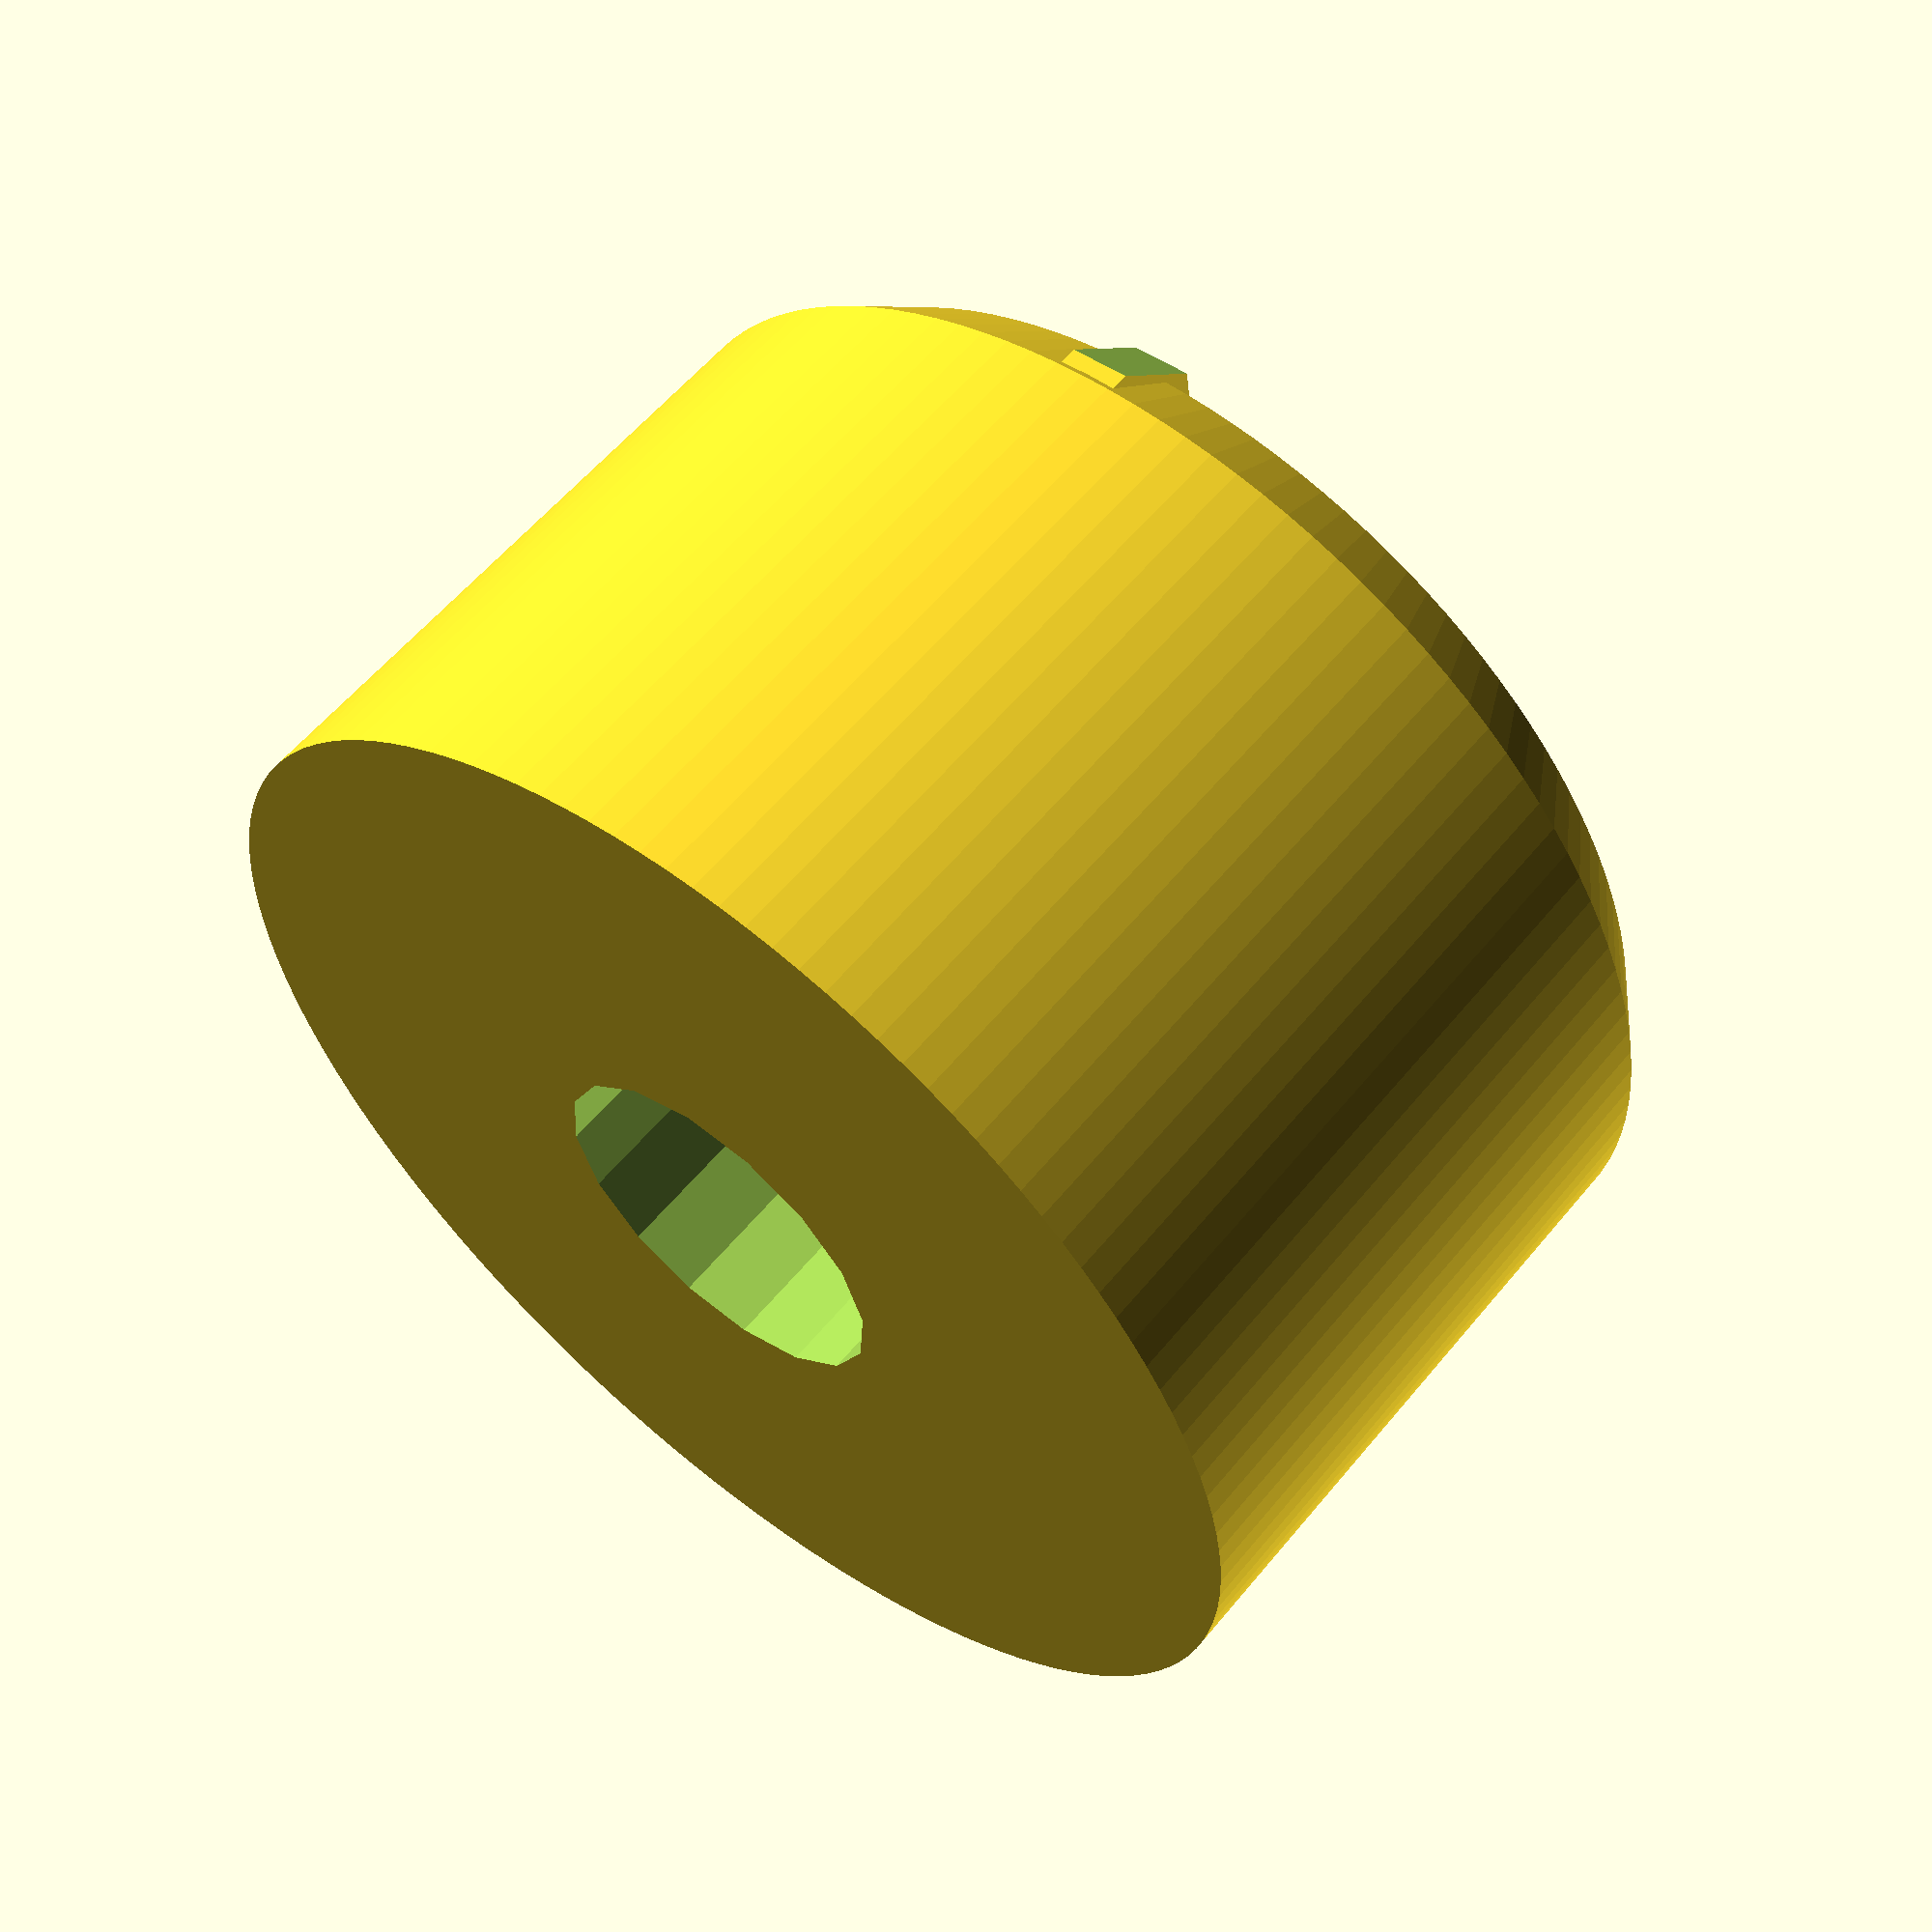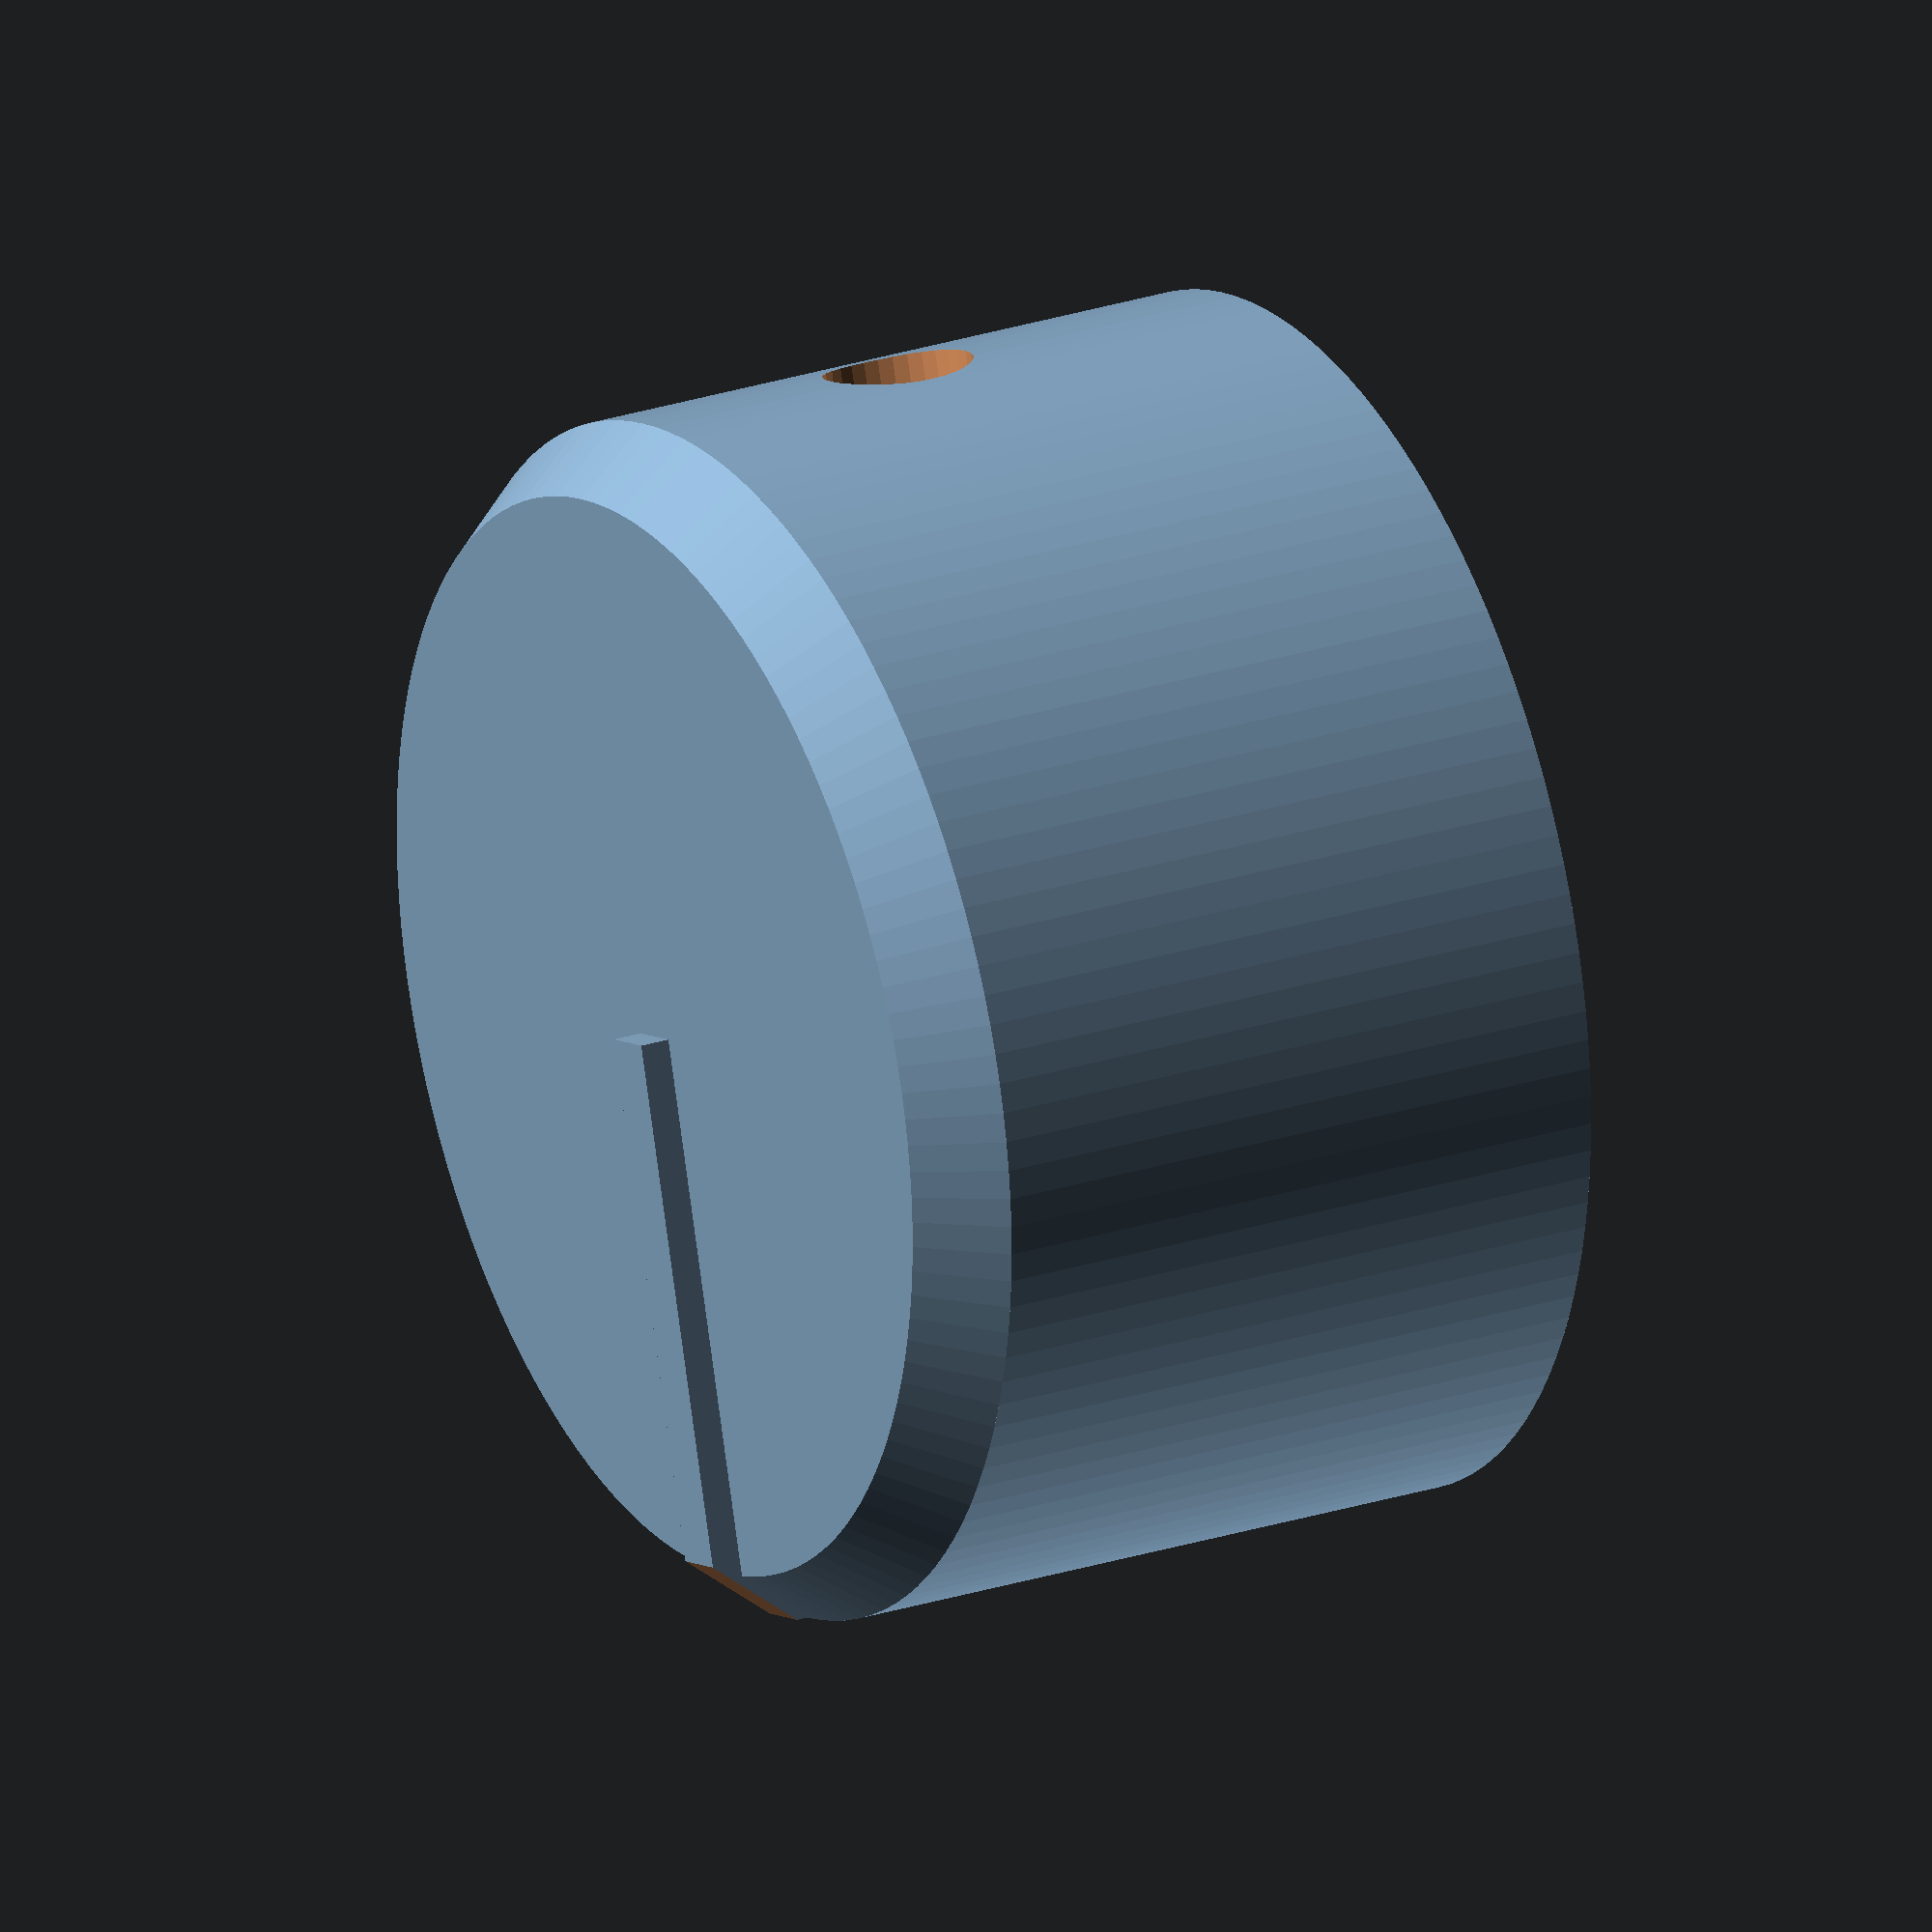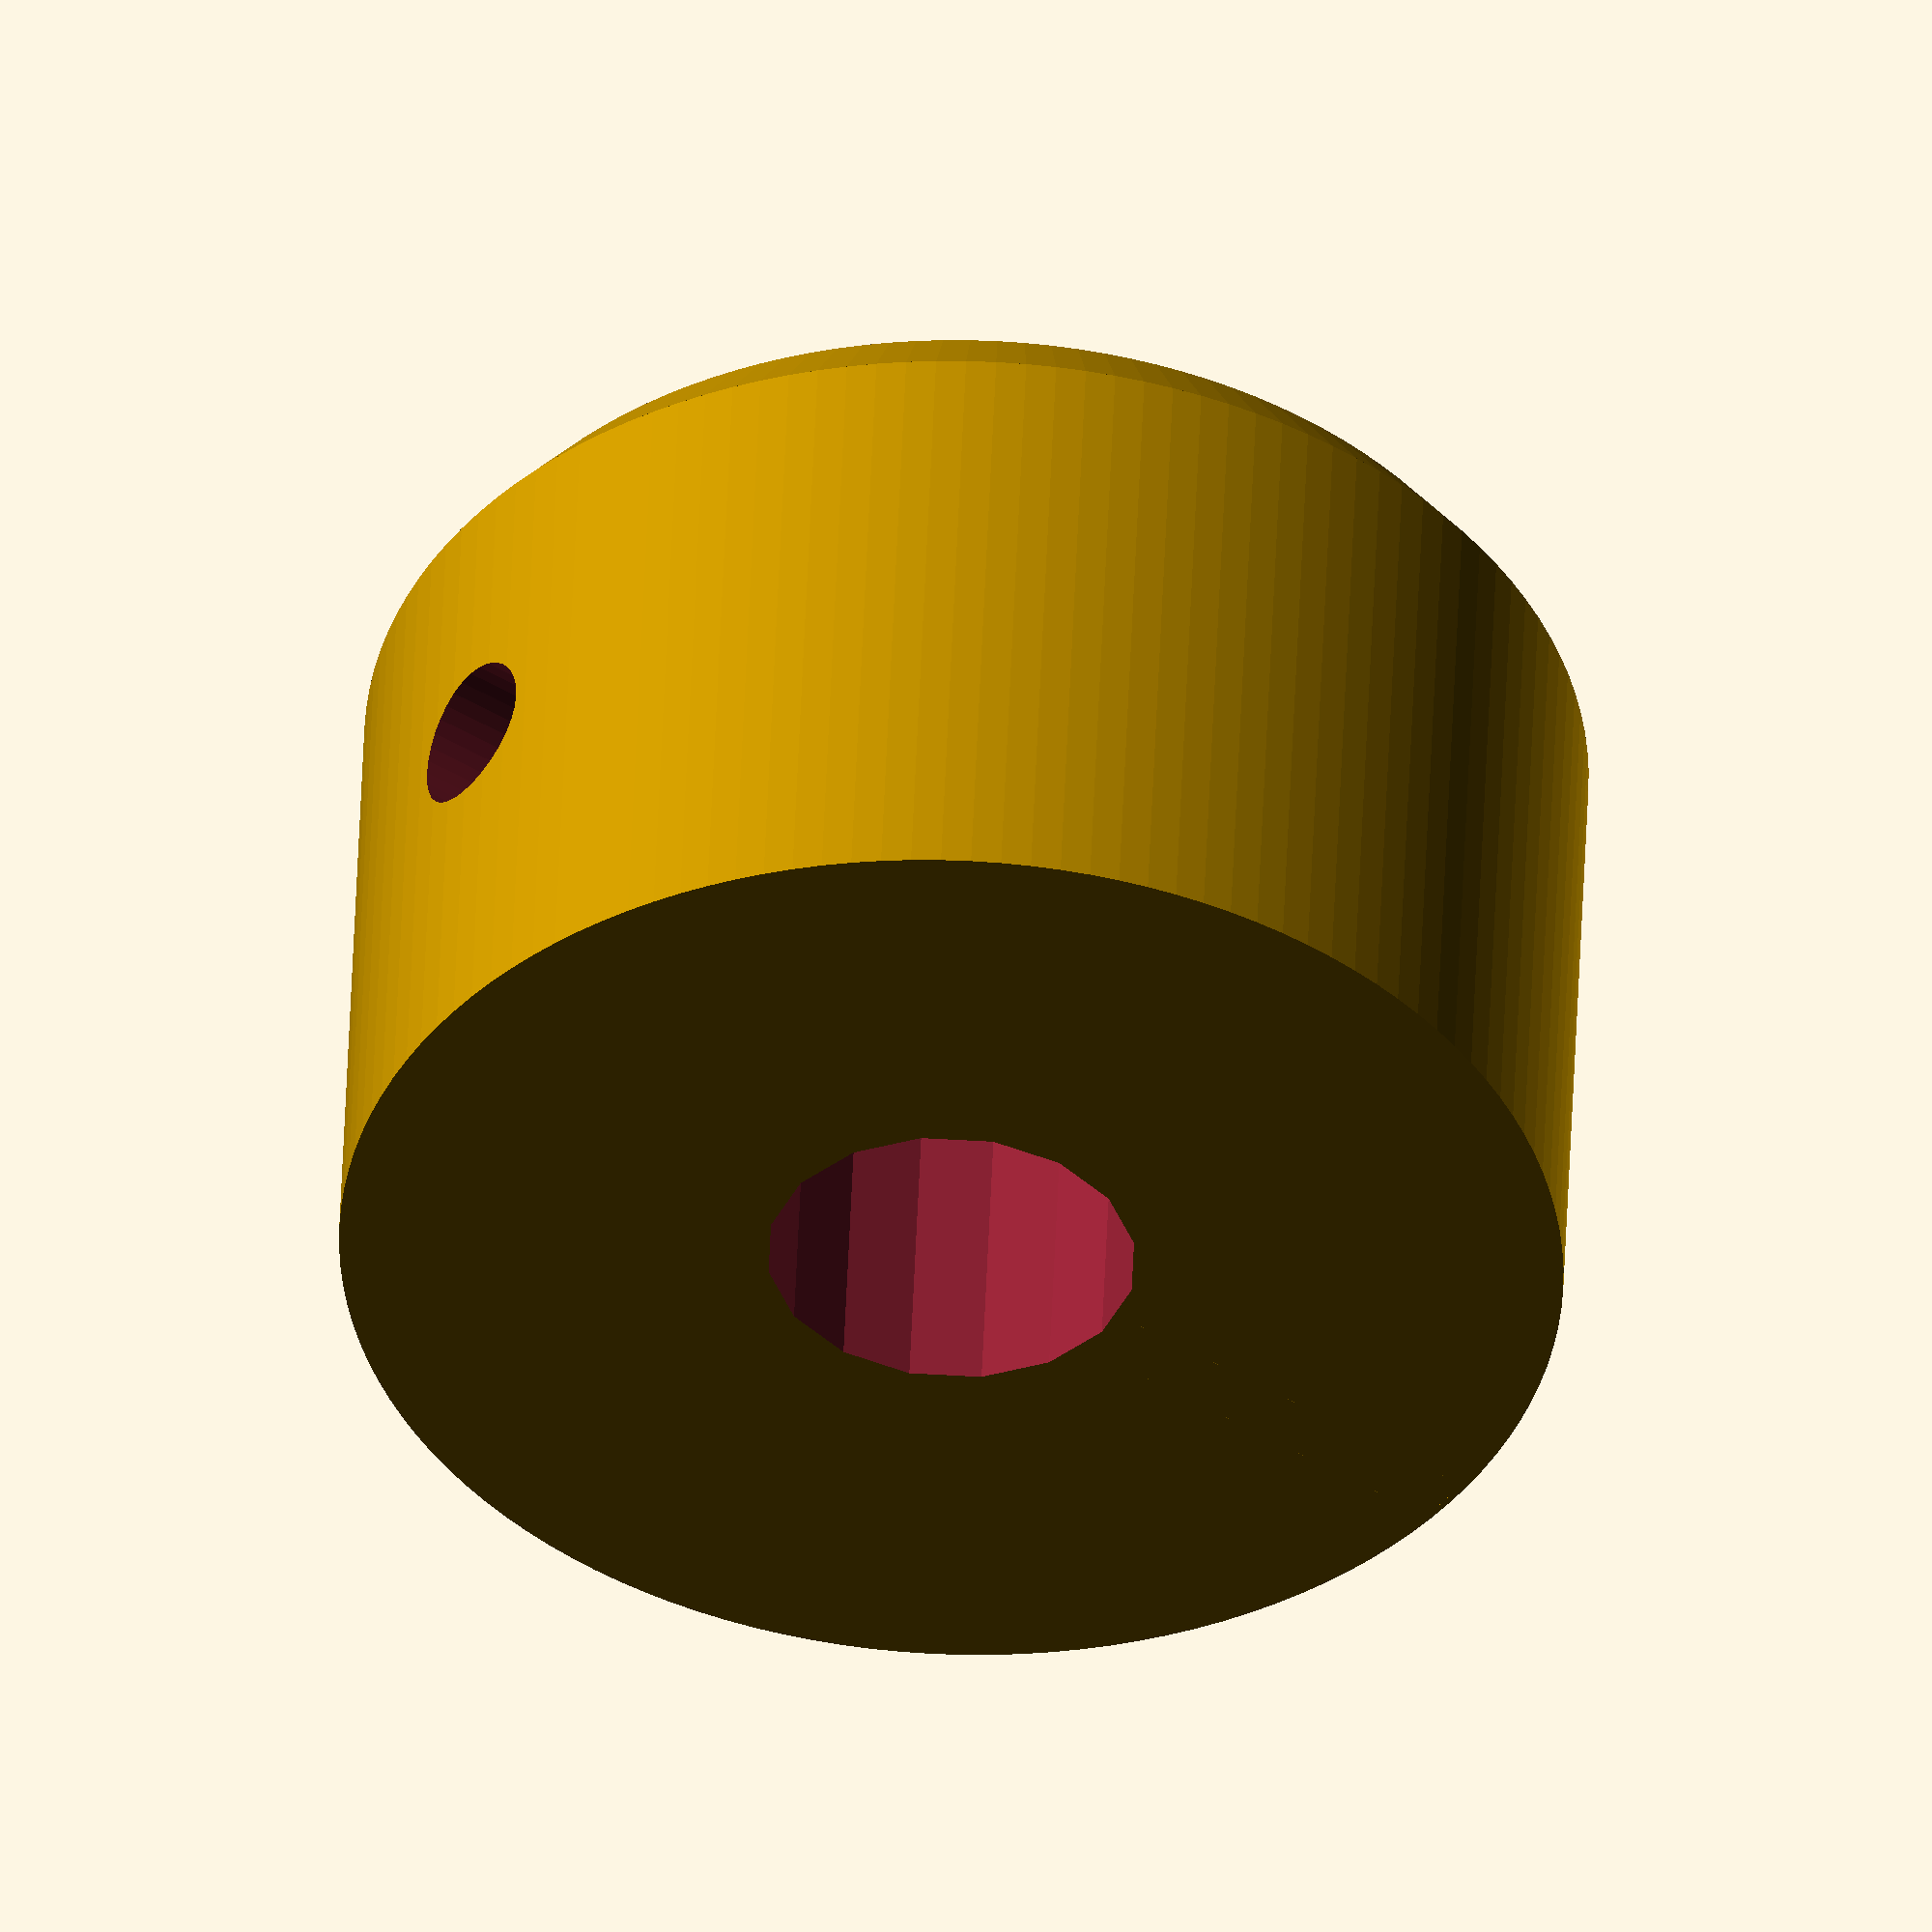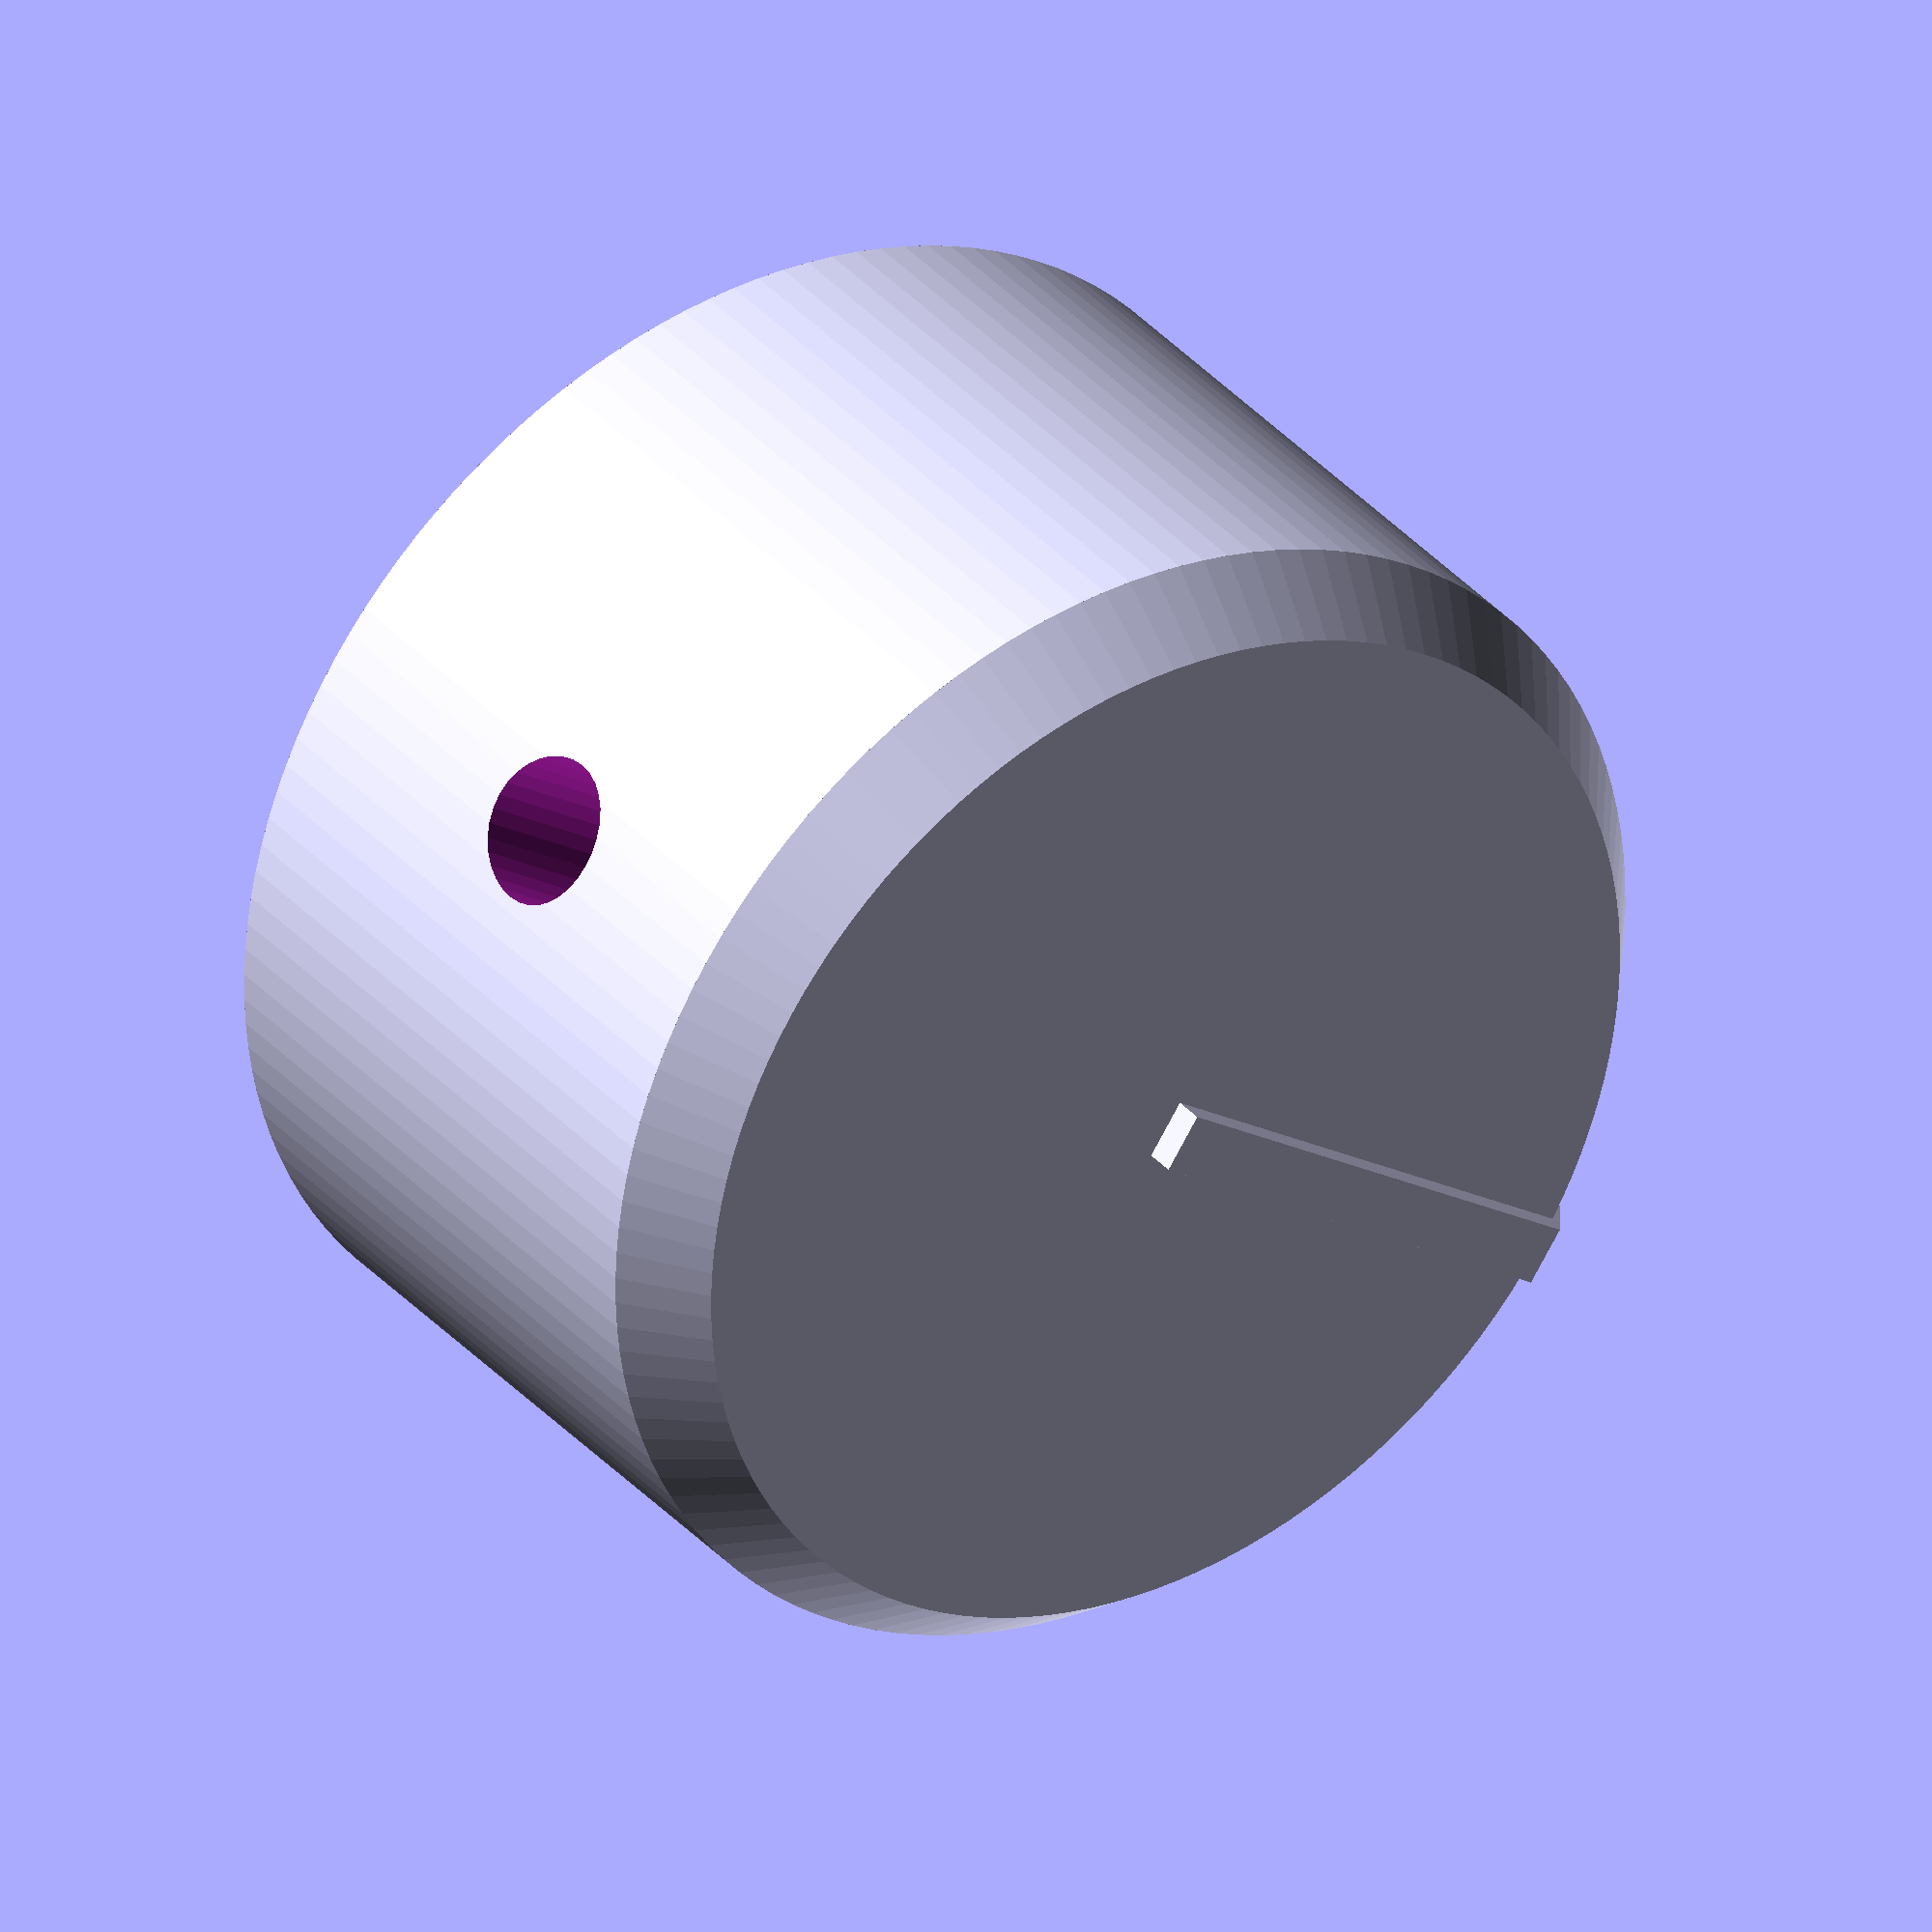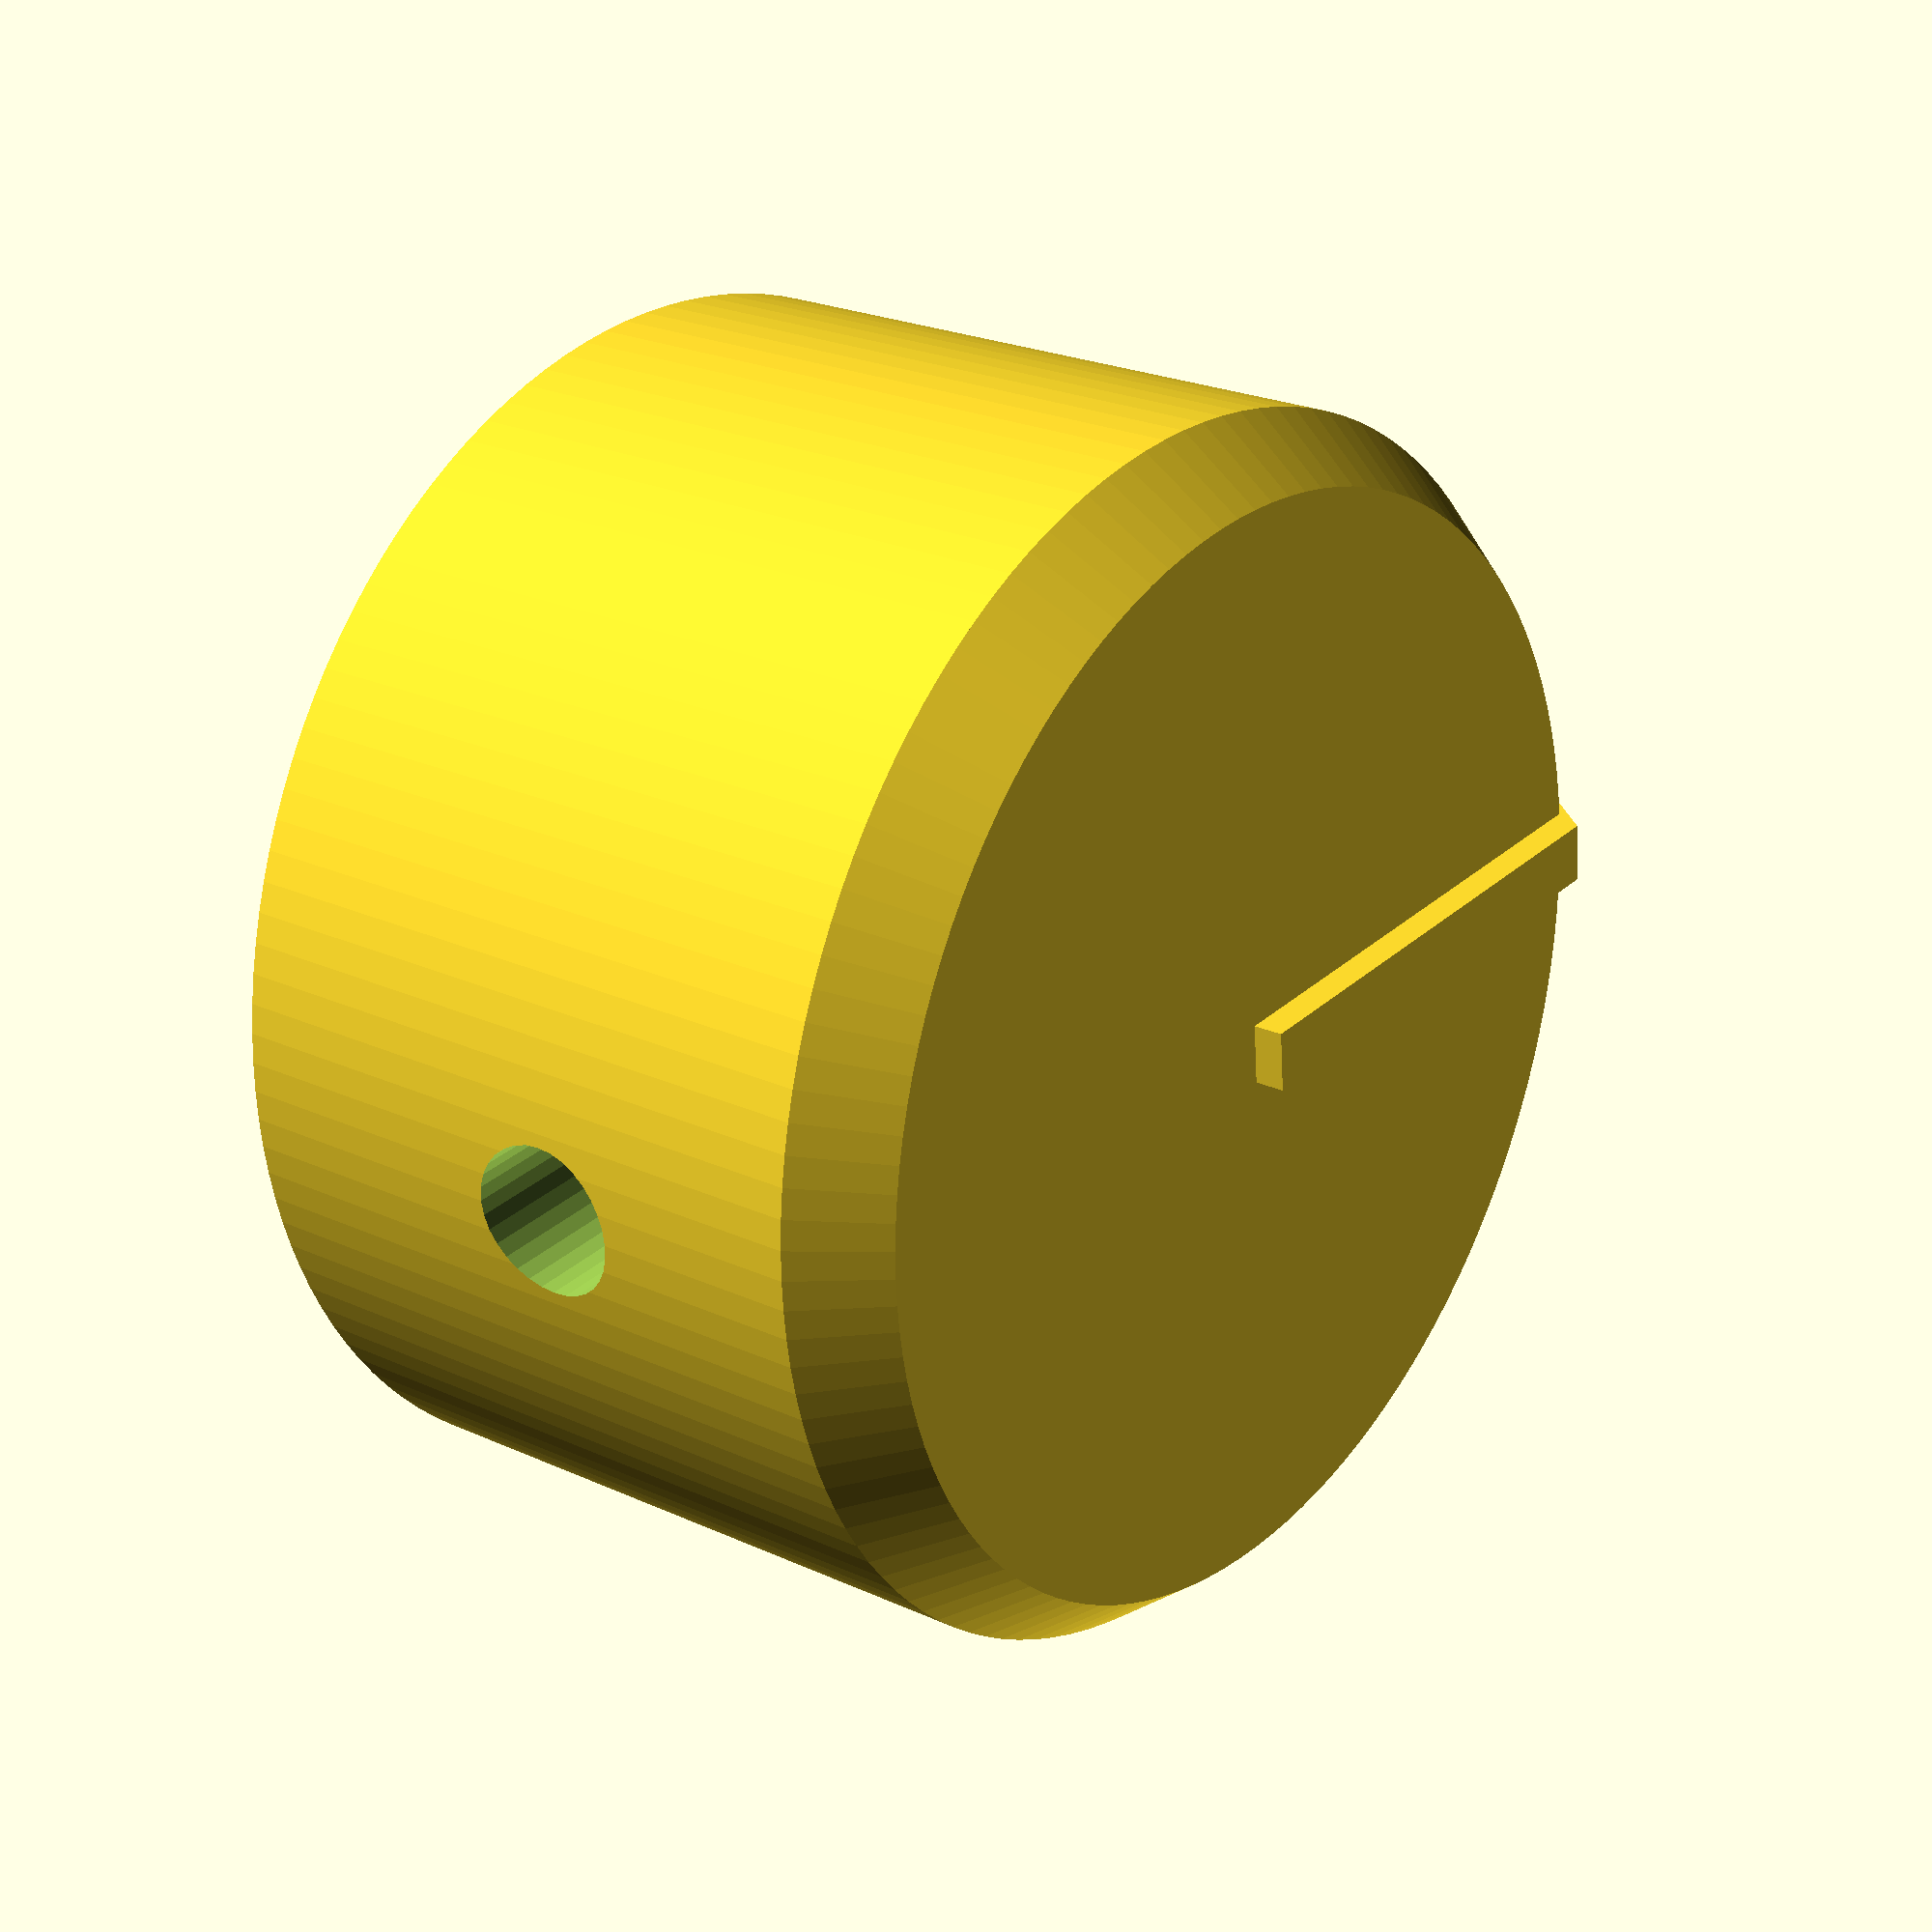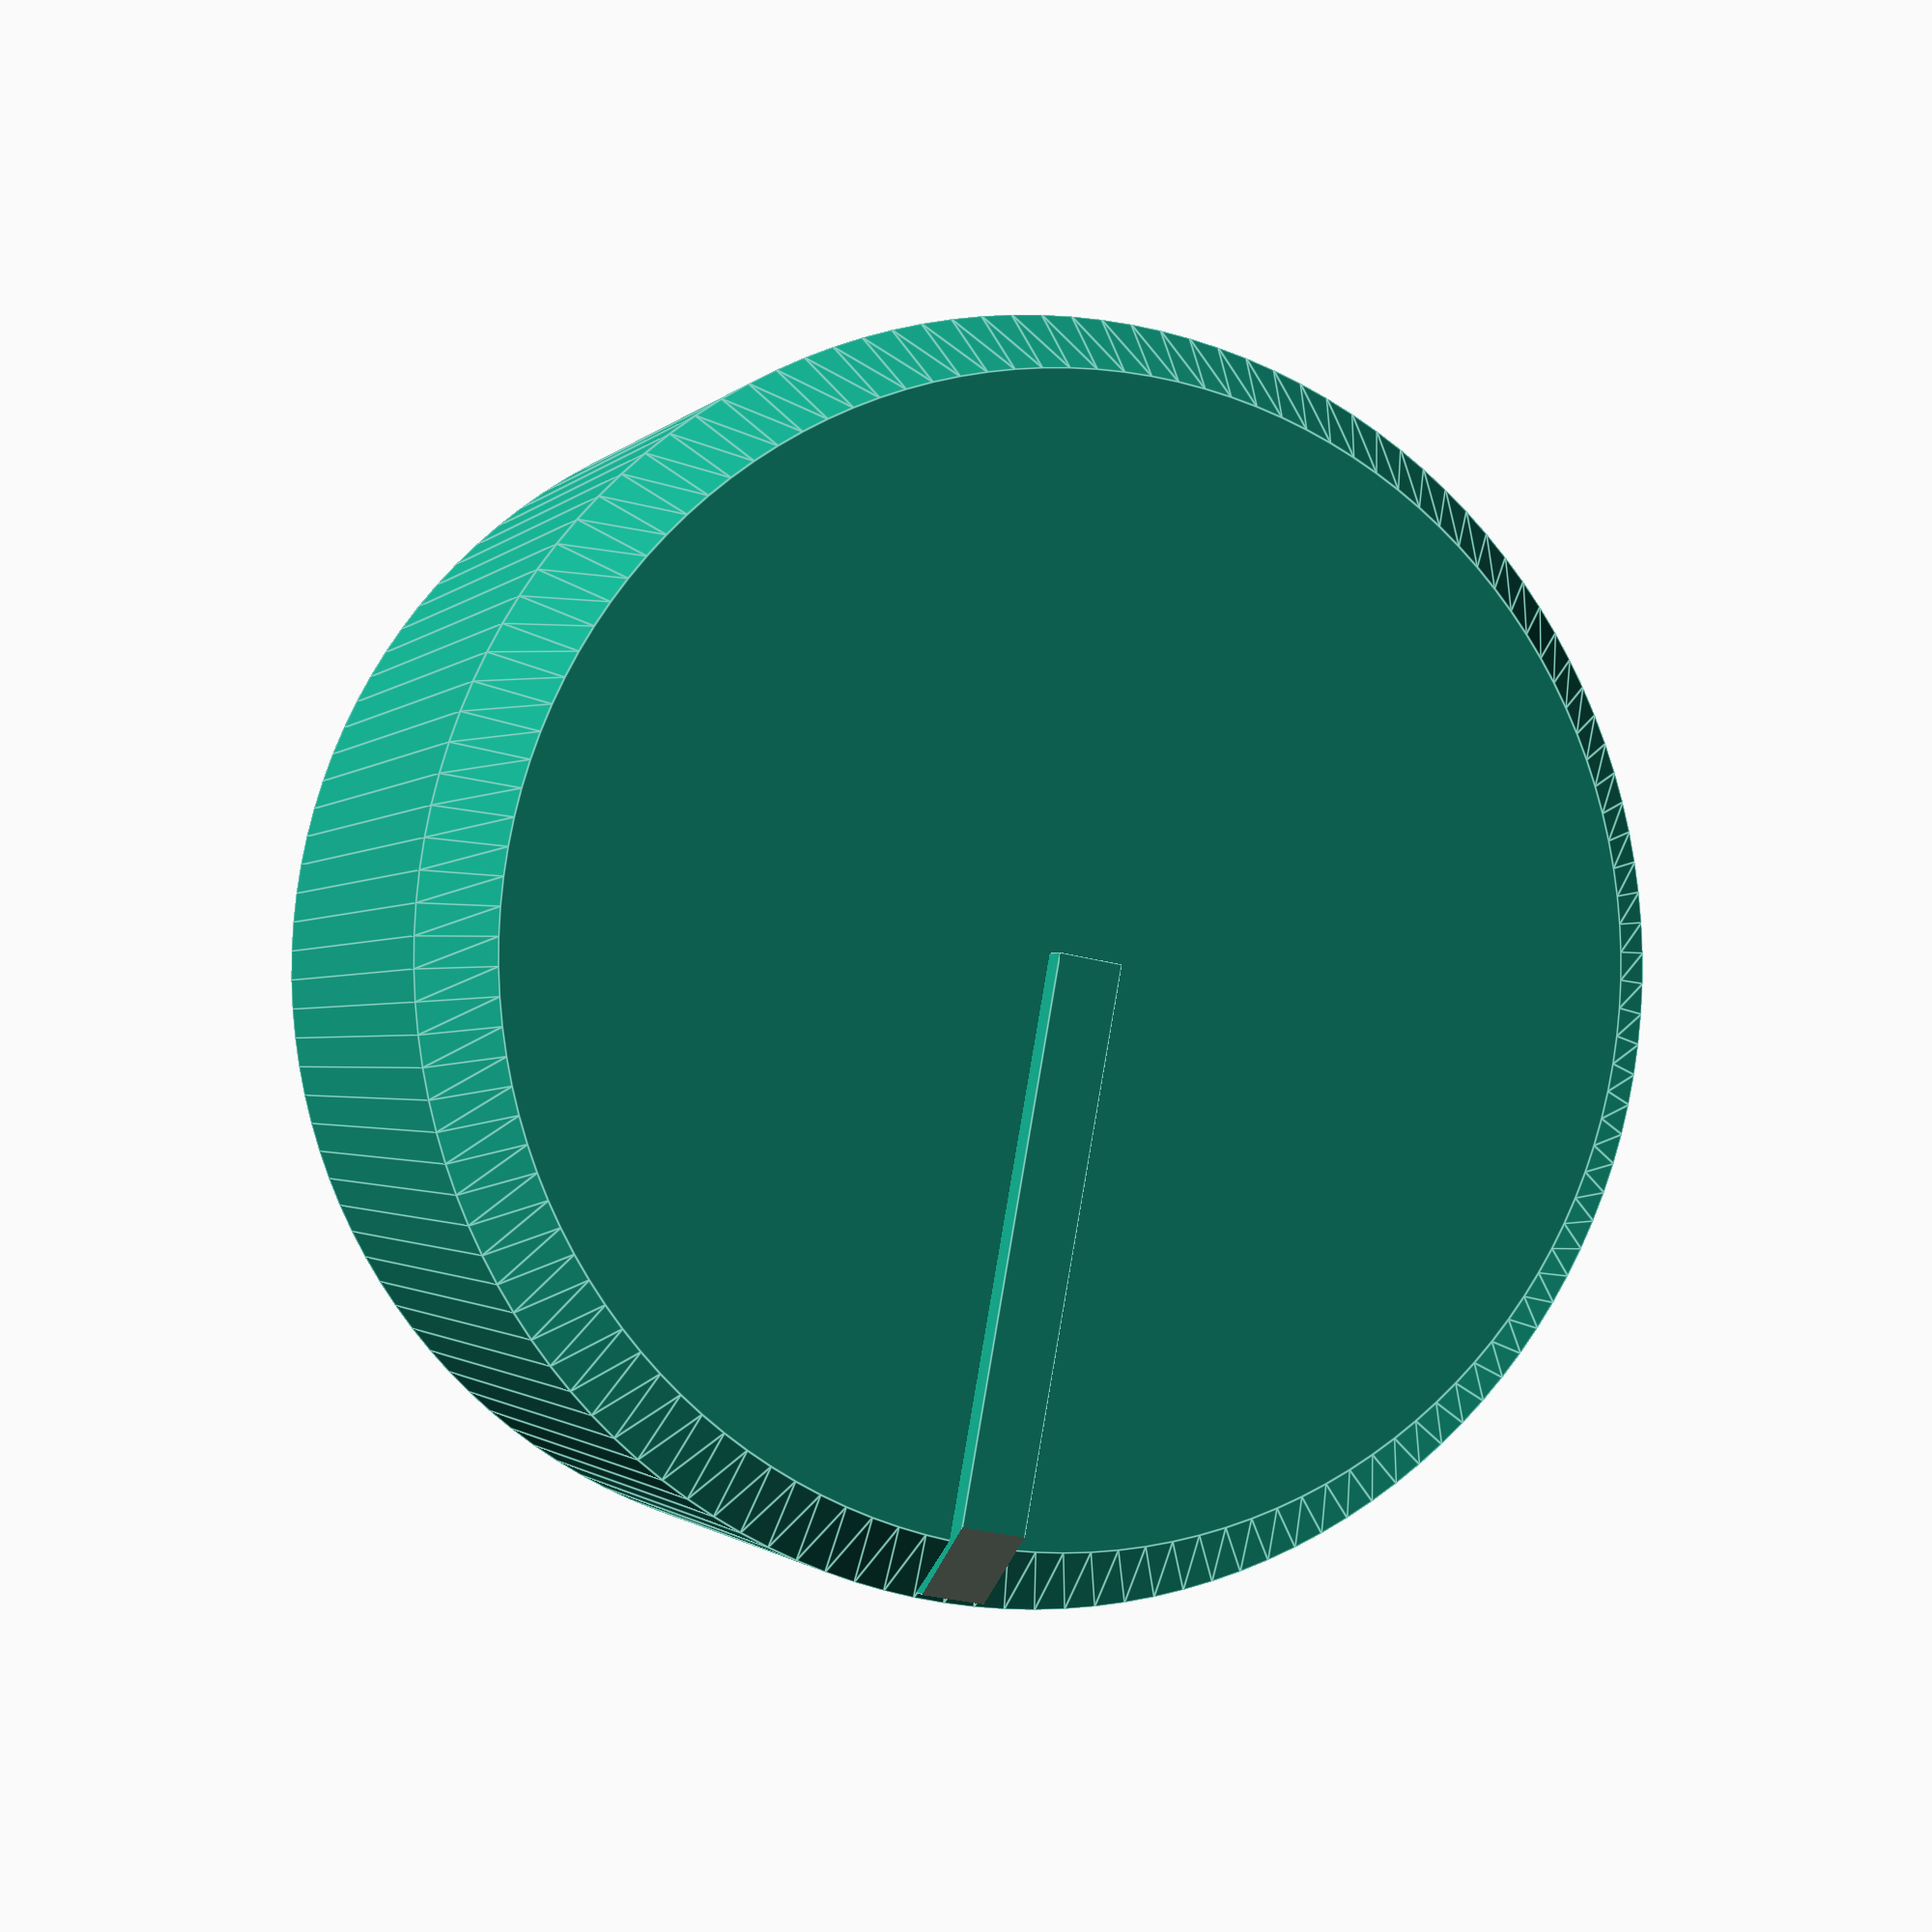
<openscad>
//OpenSCAD-Skript

//Moduldefinition mit Parametern für Frontplattensystem im 19mm-Raster
module PotiKnopf (
//Parameter
diami=6.05,   //Wellendurchmesser Poti
diama=20,    //Außendurchmesser Knopf
diams=2.5,   //Klemmschraubendurchmesser 
hght=12,     //Höhe Knopf
hghti=12.5,  //Höhe Indikator
wdthi=1      //Breite Indikator
)
//Beginn Modul
{
difference(){   //difference 1
union(){        //union 1
difference(){   //difference 2
union(){        //union 2
    //alles, was vor der nächsten geschweiften Klammer steht, wird zusammengefügt (union 2)
//Körper des Frontplattensegments
cylinder(d=diama,h=hght-1.3,$fn=128);
translate([0,0,hght-1.3]) cylinder(d1=diama,d2=diama-2,h=1.3,$fn=128);
 
//Indikator
translate([-wdthi/2,0,0]) cube([wdthi,diama/2-0.1,hghti]);

}               //union 2 end
    //alles, was vor der nächsten geschweiften Klammer steht, wird davon abgezogen (difference 2)
//Anschrägung Indikator
translate([-wdthi,diama/2,hght-1]) rotate([40,0,0]) cube([2*wdthi,5,5]);
//Bohrung Klemmschraube M3
rotate([90,0,0]) translate([0,hght/2,0]) cylinder(d=diams,h=15,$fn=32);
//Bohrung Achse
translate([0,0,-0.05]) cylinder(d=diami,h=hght-3,$fn=16);
translate([0,0,hght-3-0.1]) cylinder(d1=diami,d2=0,h=2,$fn=16);
}  //difference 2 end
    //alles, was vor der nächsten geschweiften Klammer steht, wird dazu hinzugefügt (union 1)

}               //union 1 end
    //alles, was vor der nächsten geschweiften Klammer steht, wird davon wieder abgezogen (difference 1)

}               //difference 1 end

}  //module end

//Hier werden Instanzen des Moduls aufgerufen
translate([0,0,0]) PotiKnopf();


</openscad>
<views>
elev=301.9 azim=7.8 roll=219.0 proj=p view=solid
elev=154.7 azim=343.4 roll=117.9 proj=o view=wireframe
elev=310.4 azim=234.4 roll=182.2 proj=o view=wireframe
elev=145.8 azim=304.8 roll=214.5 proj=o view=solid
elev=157.0 azim=264.8 roll=232.0 proj=p view=solid
elev=181.1 azim=10.2 roll=197.6 proj=p view=edges
</views>
